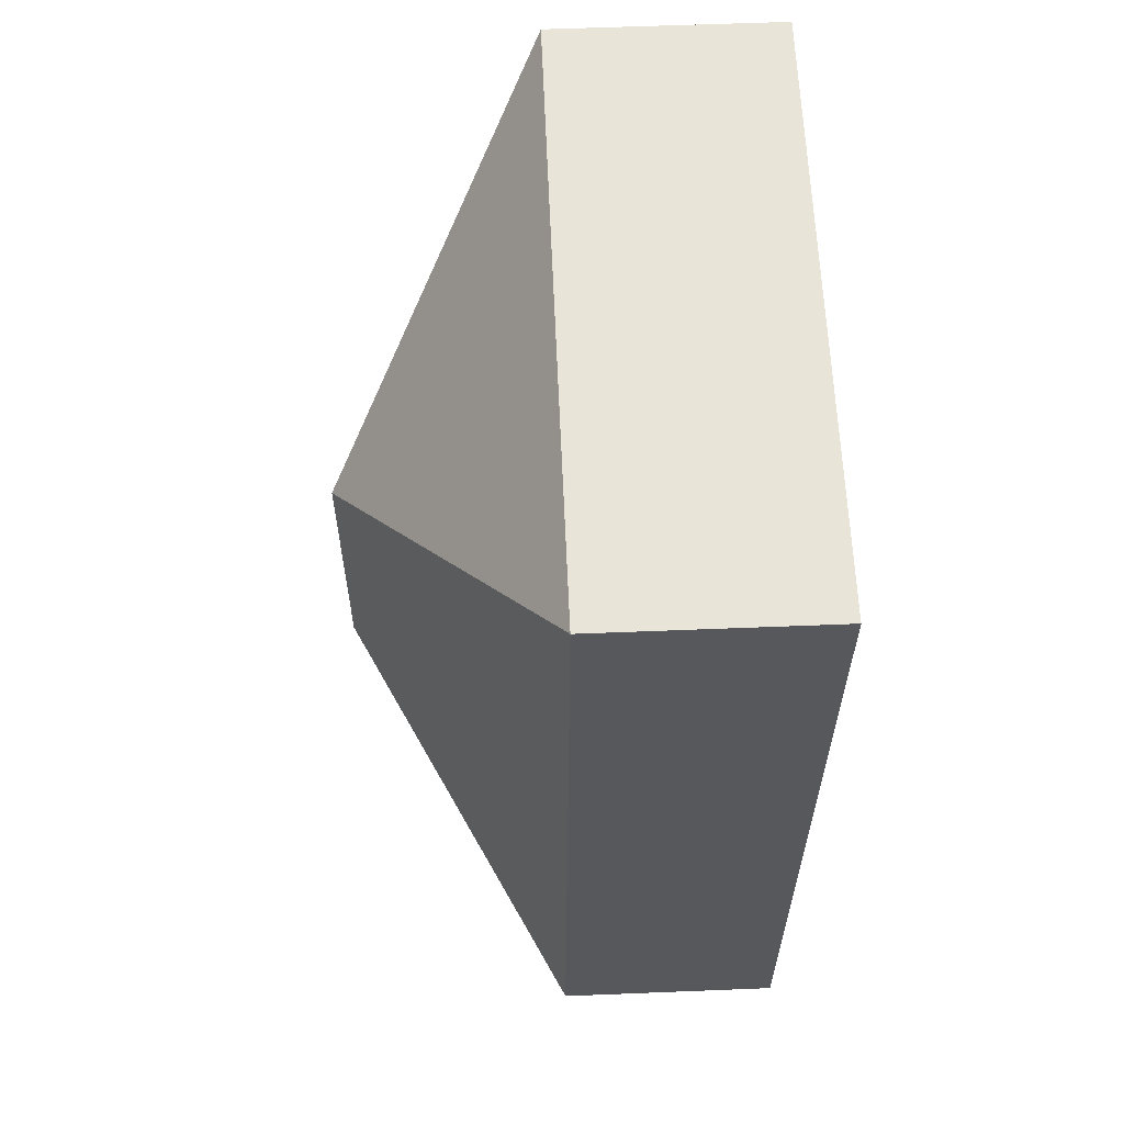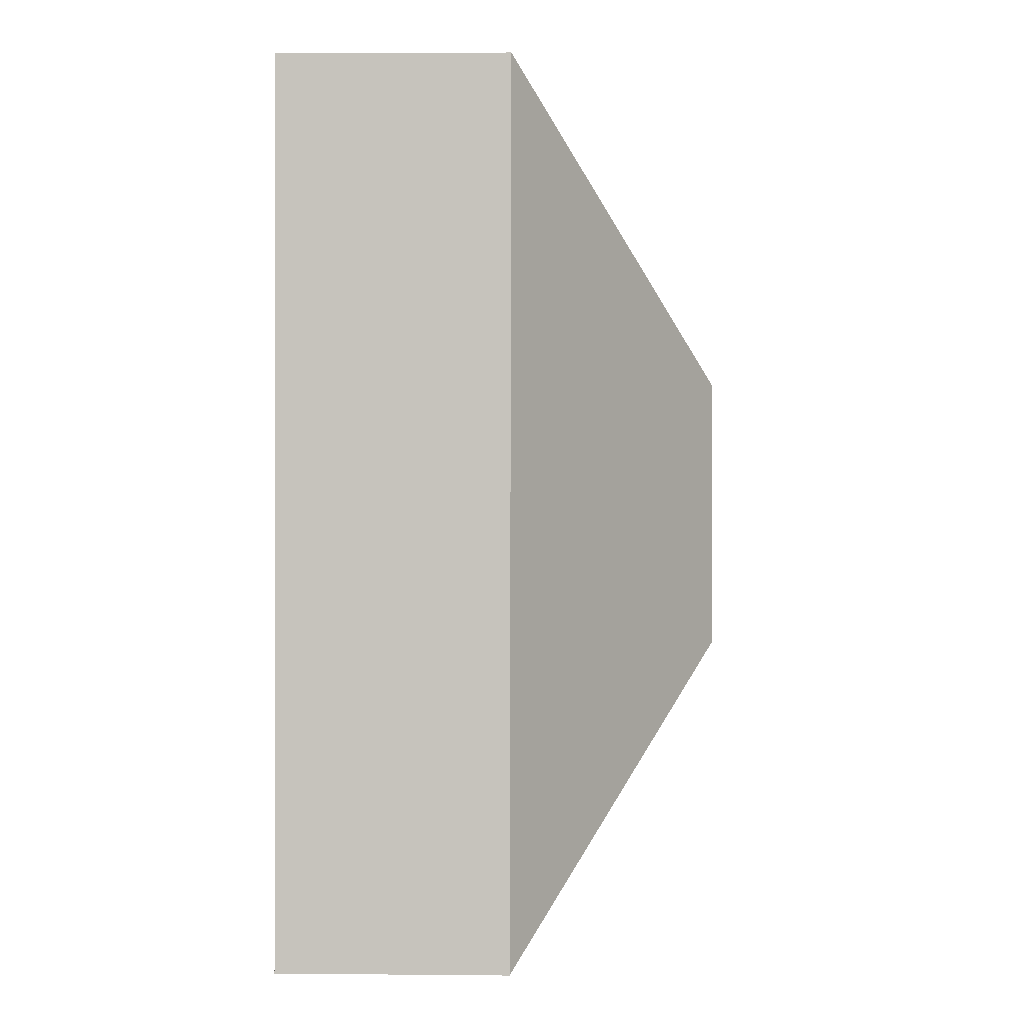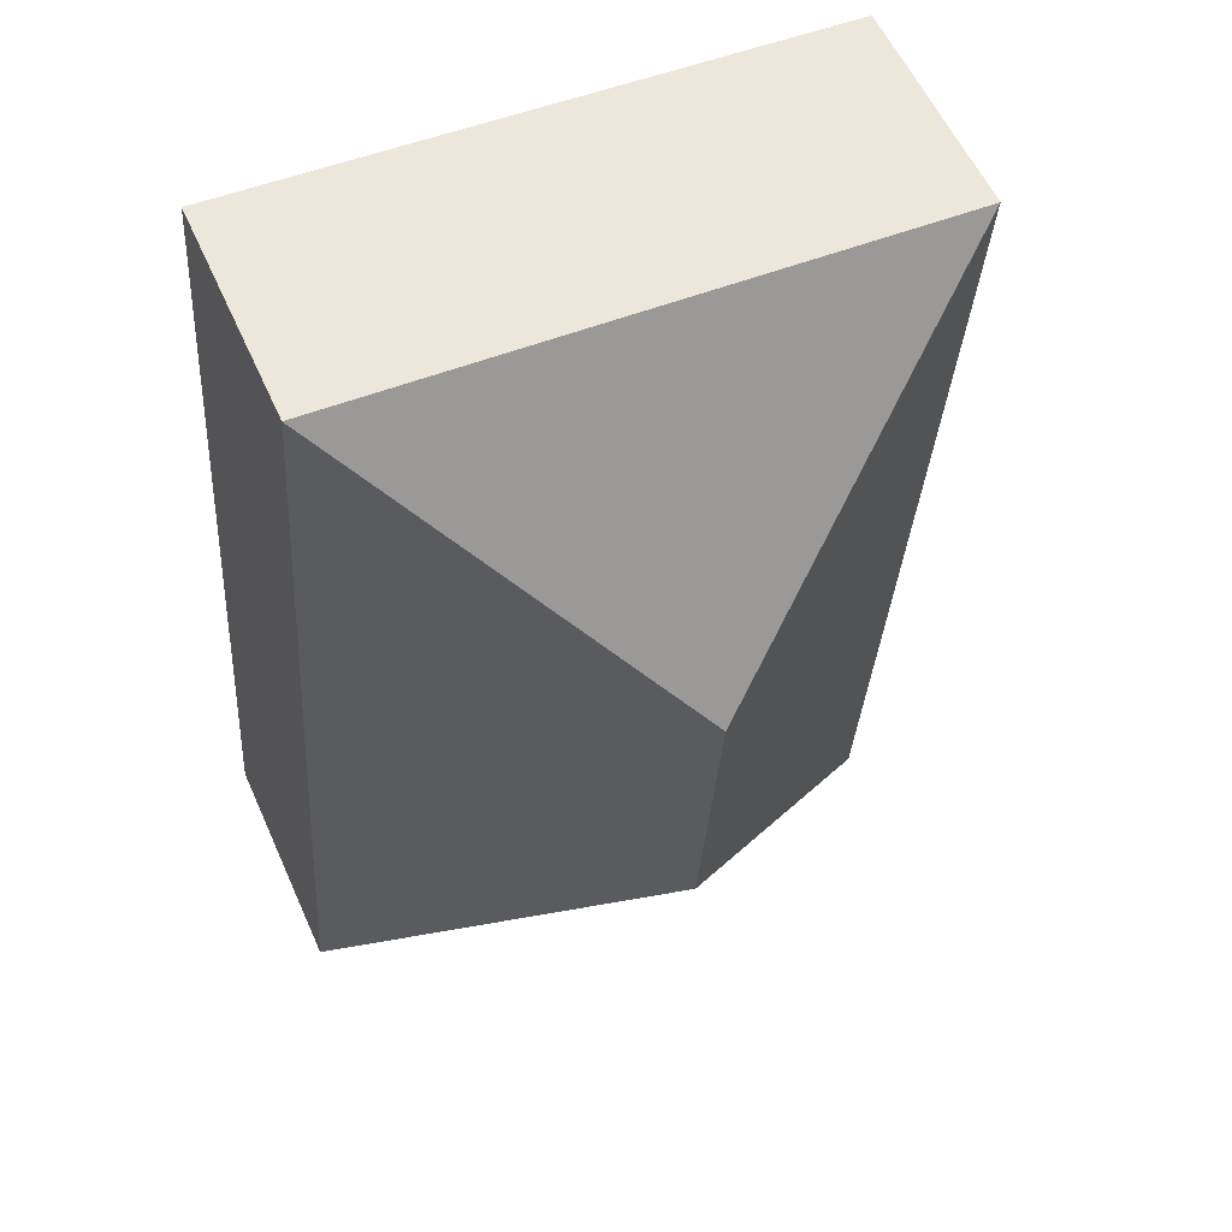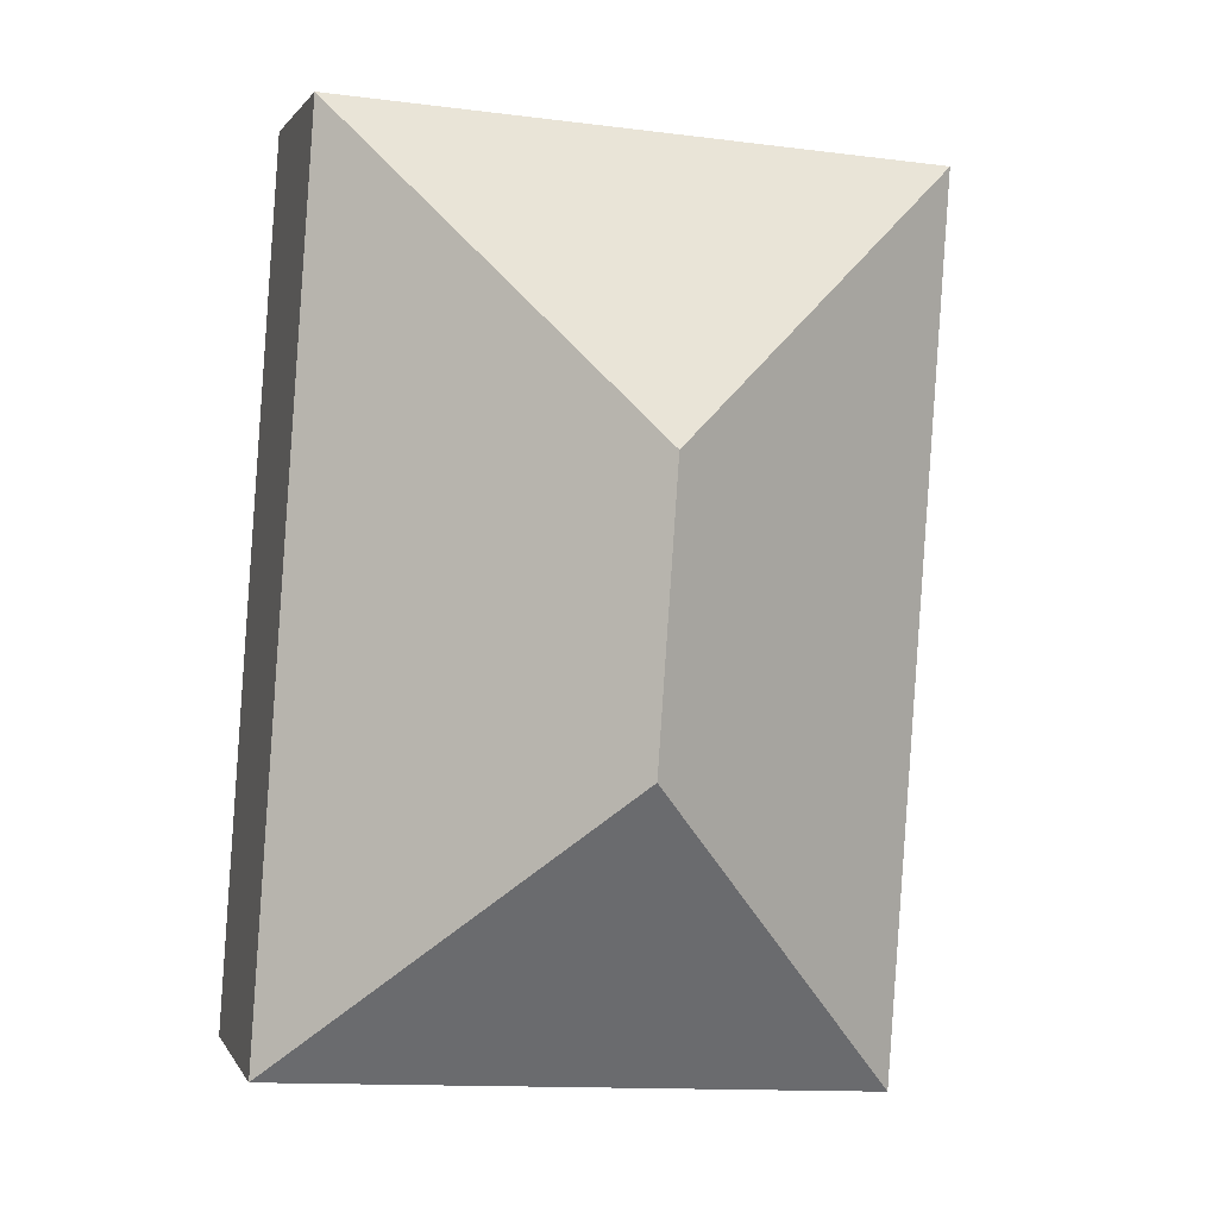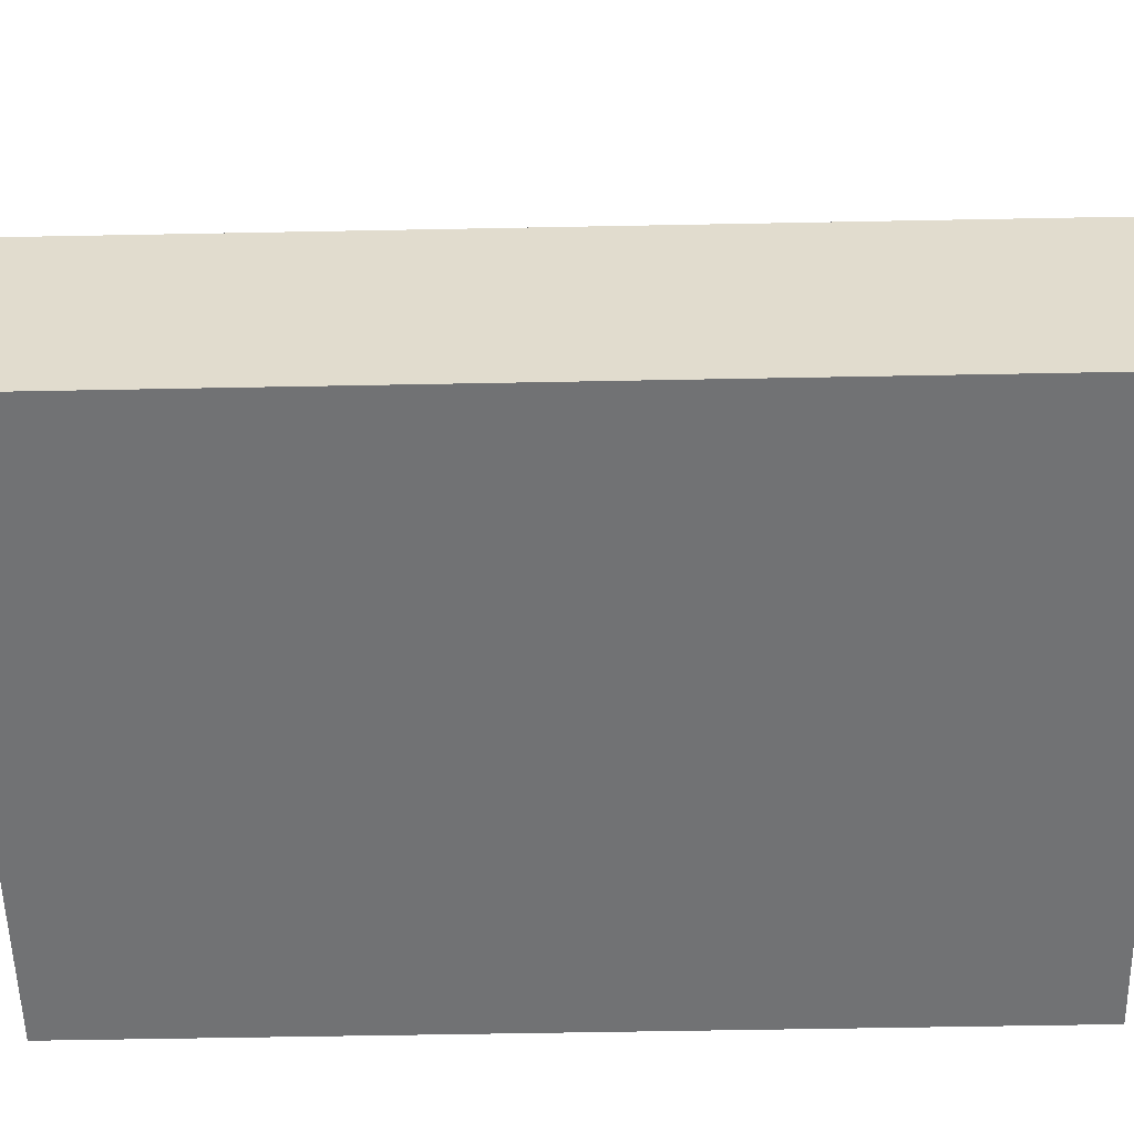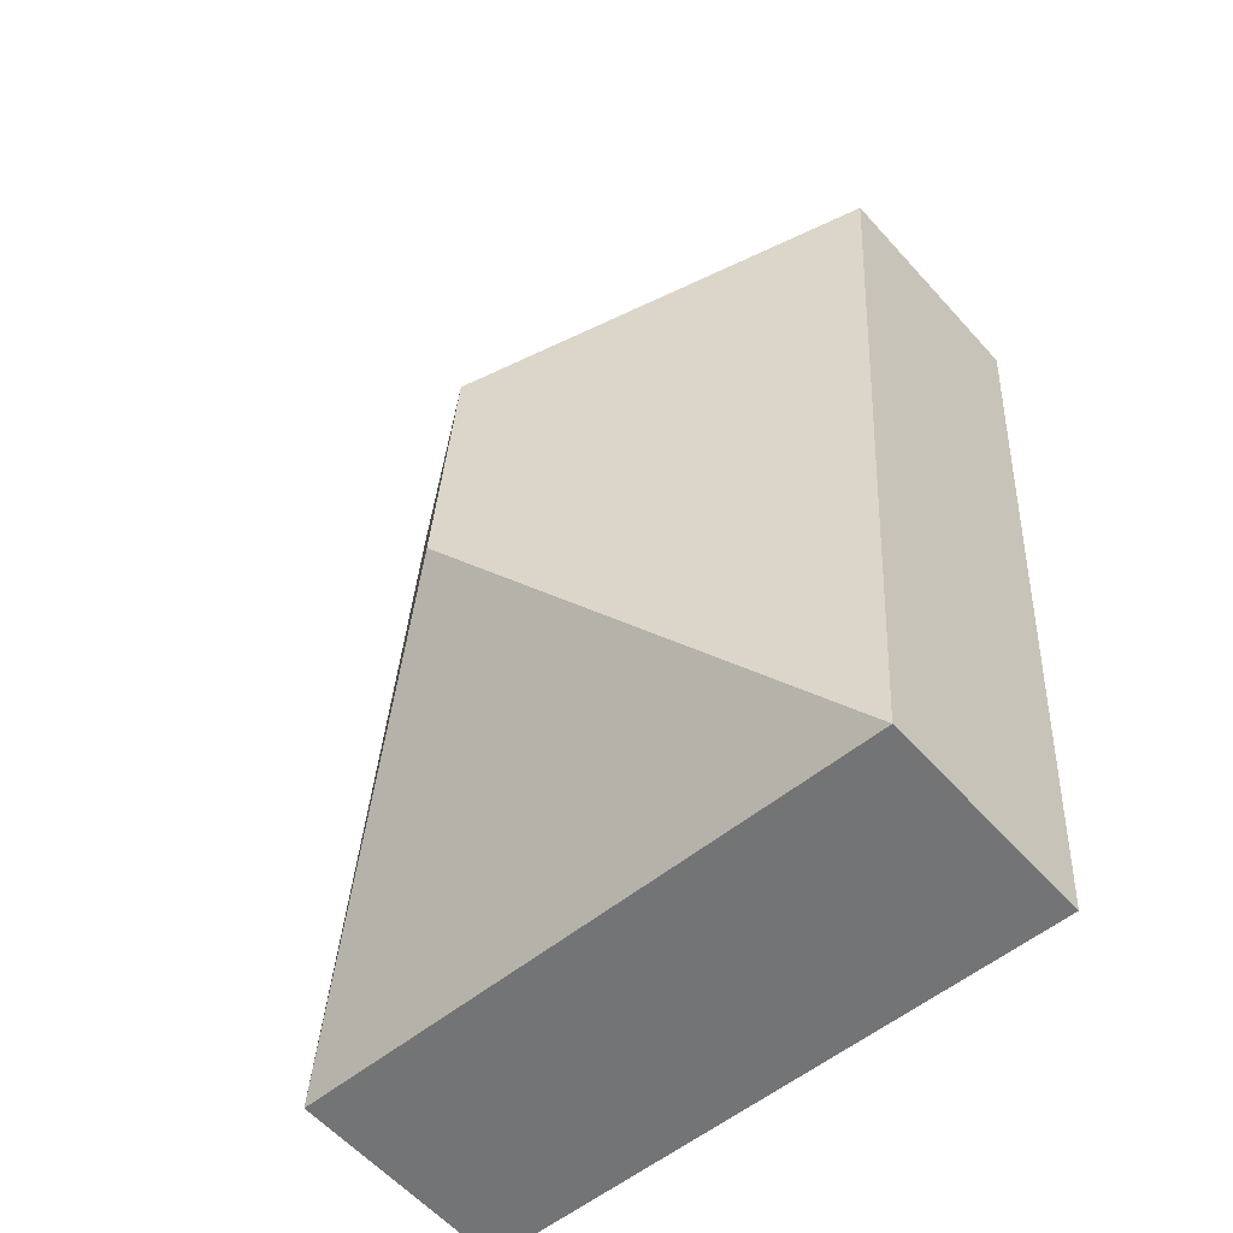
<metadata>
{"format":"obj","ext":"obj","renderer":"f3d","projection":"perspective","resolution":1024,"background":"white","views":[{"elev":57.4,"azim":-92.4,"up":"+Z"},{"elev":4.5,"azim":91.7,"up":"+Z"},{"elev":58.1,"azim":155.9,"up":"+Z"},{"elev":1.3,"azim":164.7,"up":"+Z"},{"elev":-55.5,"azim":-92.8,"up":"+Y"},{"elev":-59.0,"azim":-138.4,"up":"+Z"}]}
</metadata>
<code>
o CG10_500_049072_0019
v 9.703 75 -28.77
v 211.3 75 -14.77
v 120.1 145 -122
v 126.5 145 -214.7
v 30.01 75 -321
v 231.6 75 -307
v 9.703 0 -28.77
v 211.3 0 -14.77
v 231.6 0 -307
v 30.01 0 -321
f 1 5 4 3
f 1 2 3
f 2 6 4 3
f 6 5 4
f 7 8 9 10
f 1 7 8 2
f 2 8 9 6
f 6 9 10 5
f 5 10 7 1

</code>
